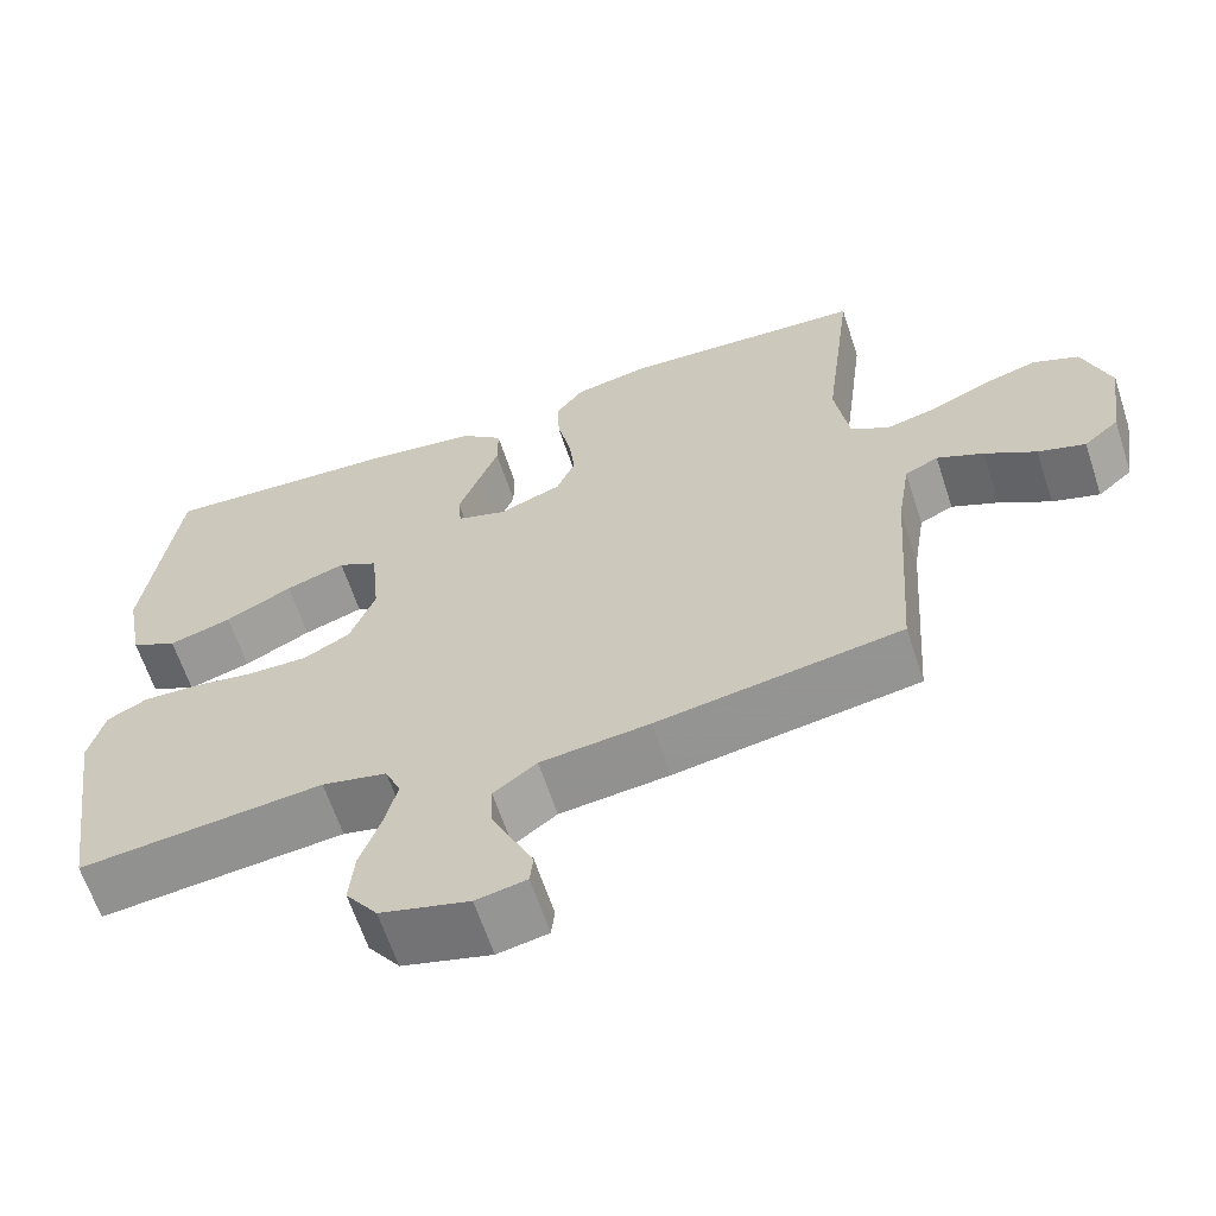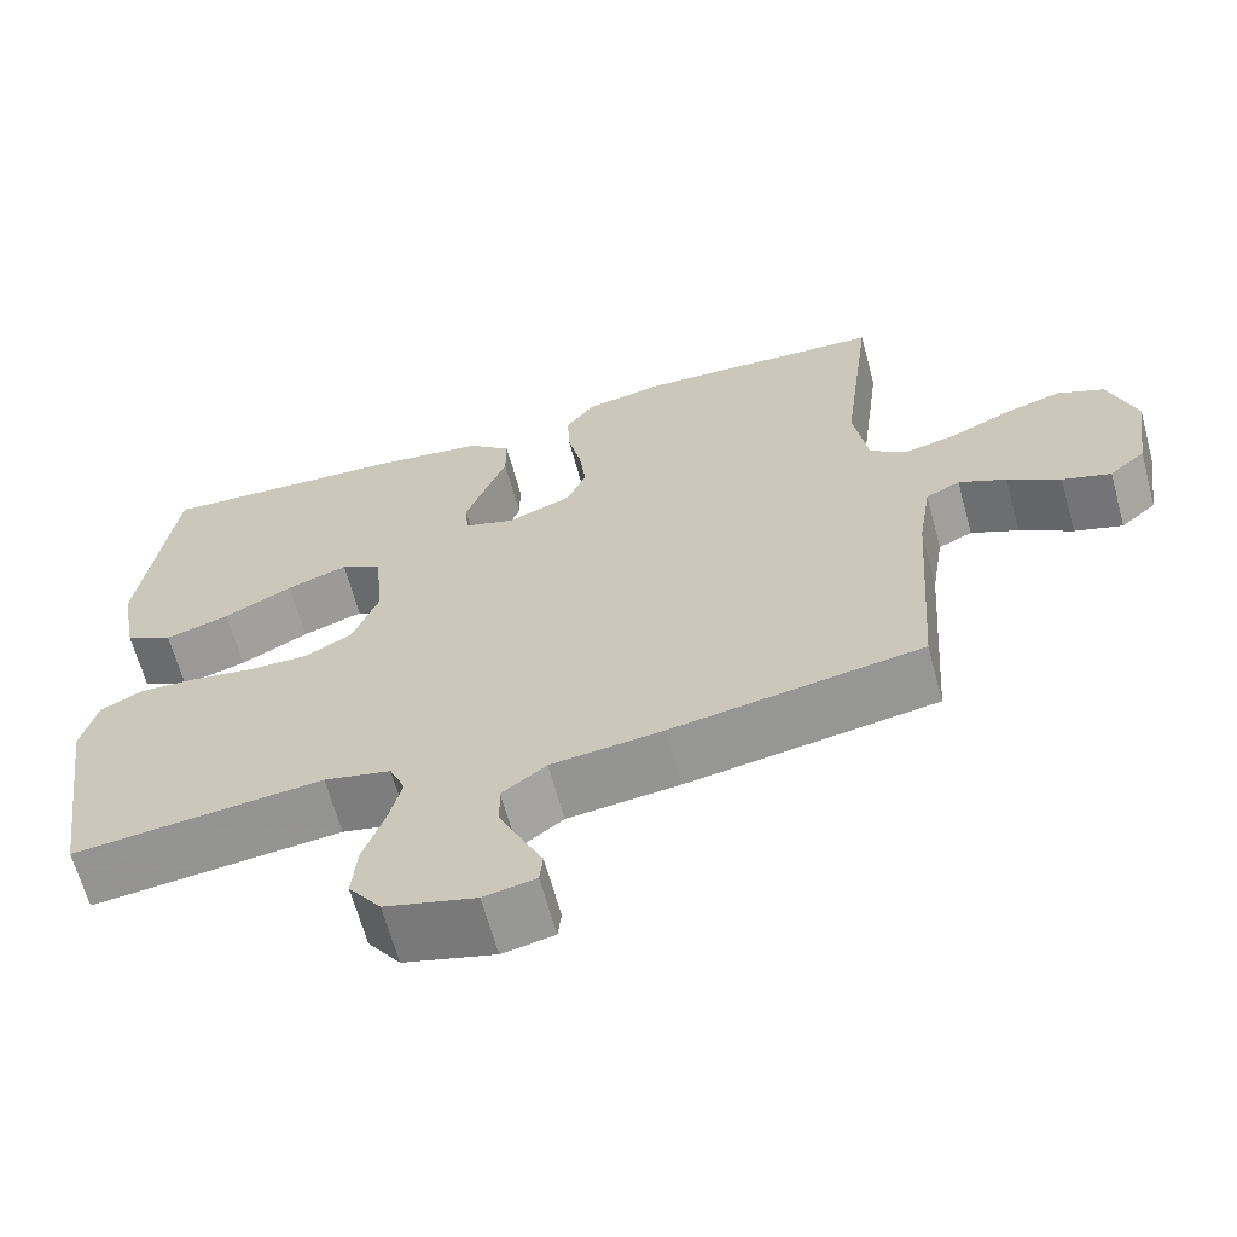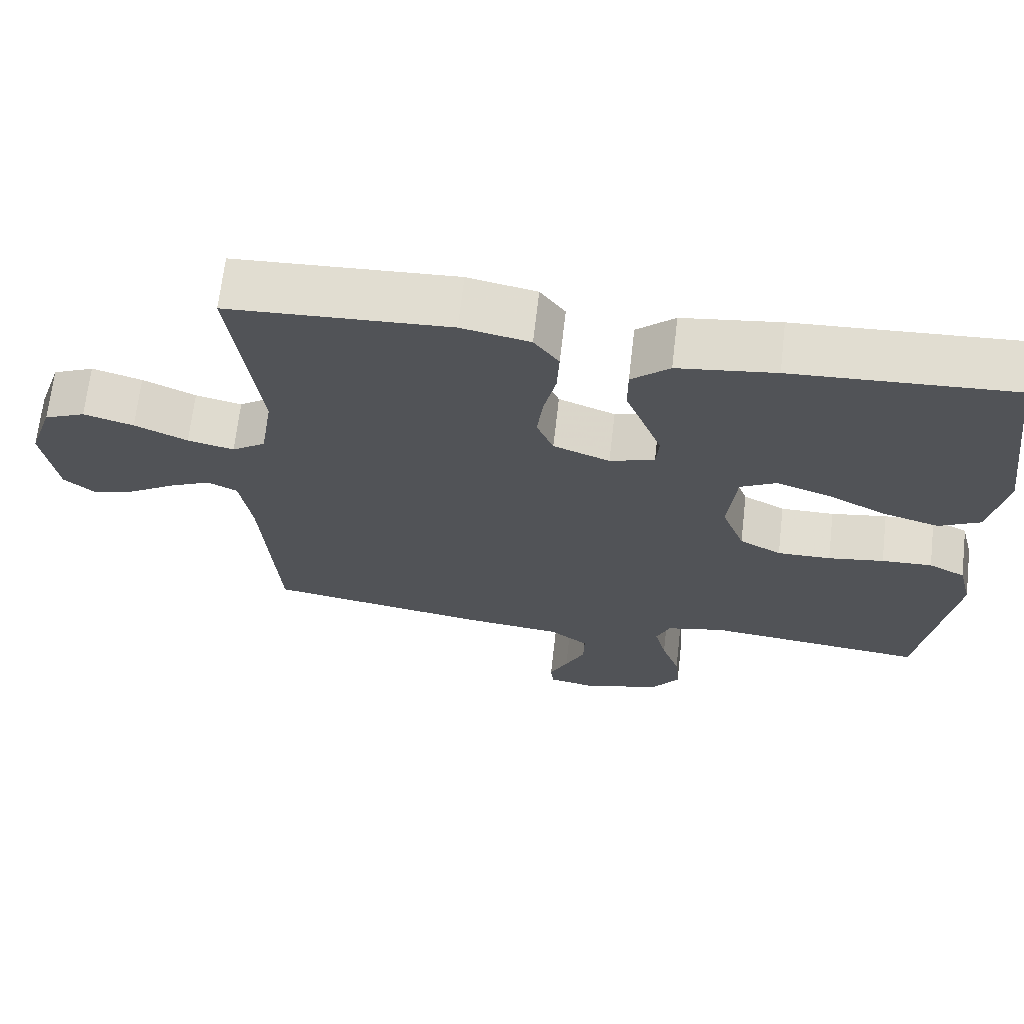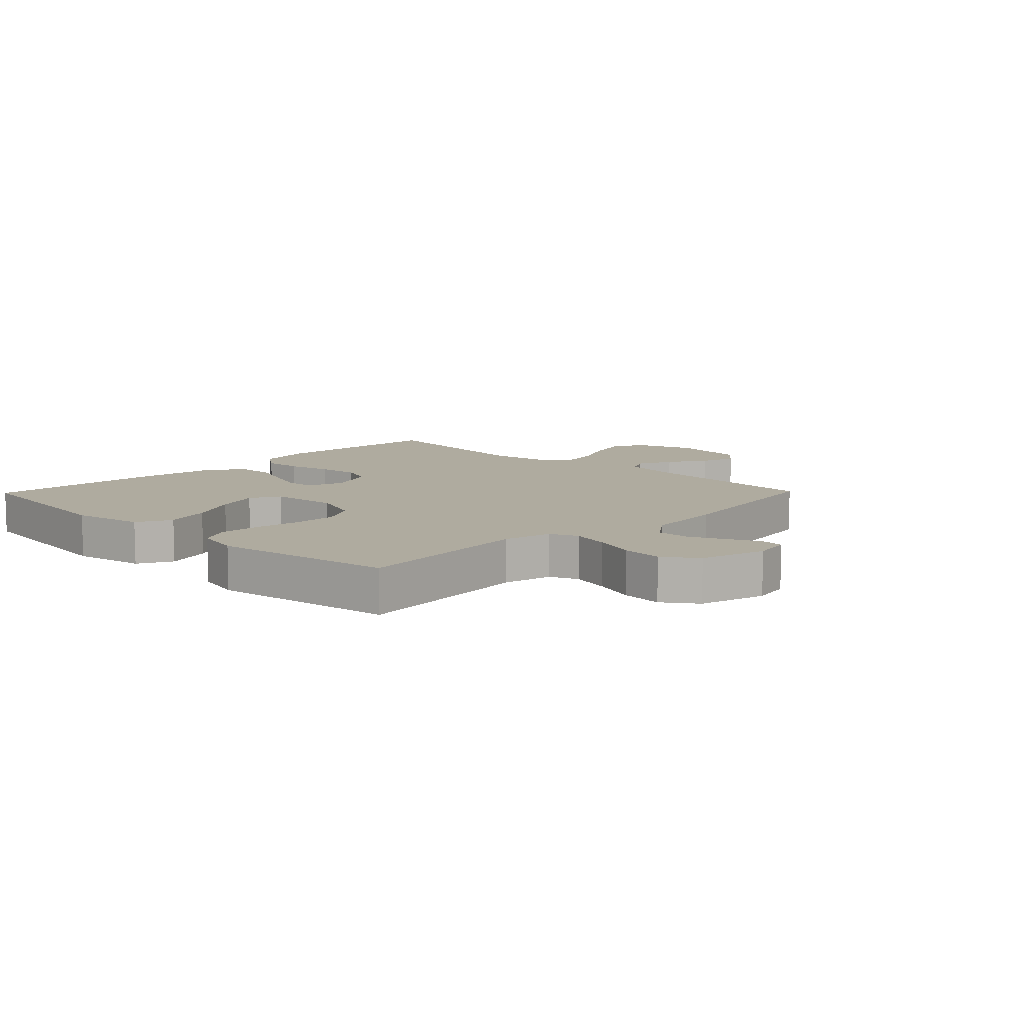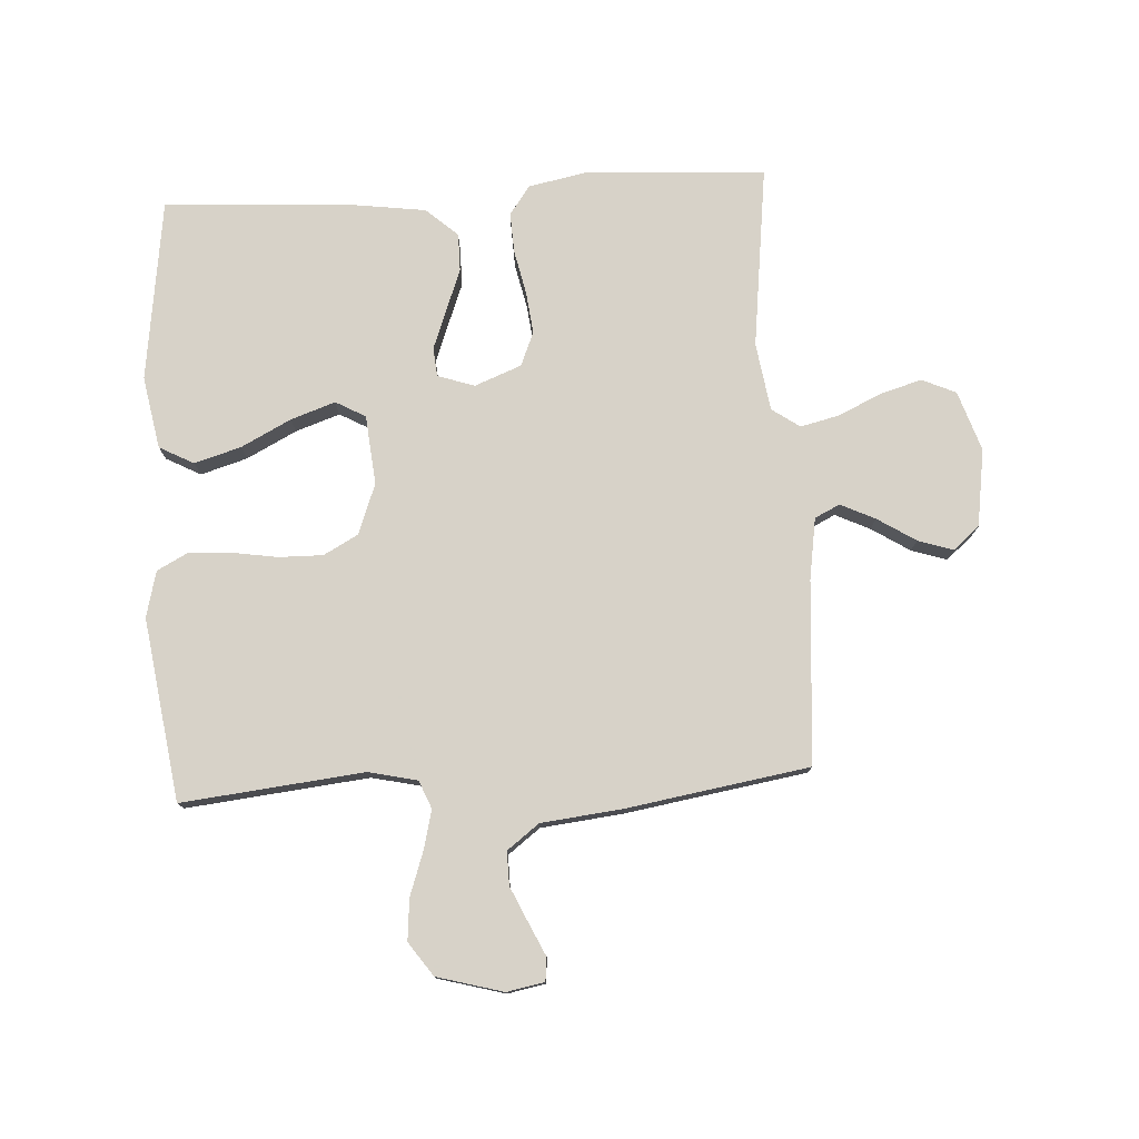
<metadata>
{"format":"obj","ext":"obj","renderer":"f3d","projection":"perspective","resolution":1024,"background":"white","views":[{"elev":-63.6,"azim":-161.8,"up":"+Z"},{"elev":-64.9,"azim":-164.8,"up":"+Z"},{"elev":67.9,"azim":6.6,"up":"+Z"},{"elev":9.6,"azim":134.2,"up":"+Y"},{"elev":77.4,"azim":176.7,"up":"+Y"}]}
</metadata>
<code>
v -0.5 0.07 -0.5
v -0.521 0.07 -0.2
v -0.537 0.07 -0.098
v -0.578 0.07 -0.078
v -0.635 0.07 -0.105
v -0.698 0.07 -0.145
v -0.756 0.07 -0.164
v -0.799 0.07 -0.127
v -0.818 0.07 0
v -0.785 0.07 0.099
v -0.729 0.07 0.124
v -0.661 0.07 0.104
v -0.589 0.07 0.071
v -0.526 0.07 0.056
v -0.48 0.07 0.088
v -0.463 0.07 0.2
v -0.5 0.07 0.5
v -0.2 0.07 0.516
v -0.107 0.07 0.497
v -0.073 0.07 0.45
v -0.076 0.07 0.384
v -0.092 0.07 0.311
v -0.1 0.07 0.242
v -0.077 0.07 0.186
v 0 0.07 0.156
v 0.061 0.07 0.176
v 0.065 0.07 0.224
v 0.041 0.07 0.288
v 0.015 0.07 0.356
v 0.015 0.07 0.419
v 0.067 0.07 0.465
v 0.2 0.07 0.483
v 0.5 0.07 0.5
v 0.54 0.07 0.2
v 0.518 0.07 0.081
v 0.461 0.07 0.051
v 0.384 0.07 0.074
v 0.302 0.07 0.116
v 0.229 0.07 0.141
v 0.18 0.07 0.114
v 0.169 0.07 0
v 0.2 0.07 -0.083
v 0.257 0.07 -0.114
v 0.33 0.07 -0.113
v 0.406 0.07 -0.101
v 0.475 0.07 -0.098
v 0.525 0.07 -0.124
v 0.544 0.07 -0.2
v 0.5 0.07 -0.5
v 0.2 0.07 -0.468
v 0.12 0.07 -0.486
v 0.101 0.07 -0.532
v 0.117 0.07 -0.596
v 0.142 0.07 -0.668
v 0.148 0.07 -0.736
v 0.109 0.07 -0.791
v 0 0.07 -0.821
v -0.062 0.07 -0.809
v -0.066 0.07 -0.771
v -0.041 0.07 -0.718
v -0.014 0.07 -0.659
v -0.013 0.07 -0.604
v -0.066 0.07 -0.564
v -0.2 0.07 -0.549
v -0.5 0 -0.5
v -0.521 0 -0.2
v -0.537 0 -0.098
v -0.578 0 -0.078
v -0.635 0 -0.105
v -0.698 0 -0.145
v -0.756 0 -0.164
v -0.799 0 -0.127
v -0.818 0 0
v -0.785 0 0.099
v -0.729 0 0.124
v -0.661 0 0.104
v -0.589 0 0.071
v -0.526 0 0.056
v -0.48 0 0.088
v -0.463 0 0.2
v -0.5 0 0.5
v -0.2 0 0.516
v -0.107 0 0.497
v -0.073 0 0.45
v -0.076 0 0.384
v -0.092 0 0.311
v -0.1 0 0.242
v -0.077 0 0.186
v 0 0 0.156
v 0.061 0 0.176
v 0.065 0 0.224
v 0.041 0 0.288
v 0.015 0 0.356
v 0.015 0 0.419
v 0.067 0 0.465
v 0.2 0 0.483
v 0.5 0 0.5
v 0.54 0 0.2
v 0.518 0 0.081
v 0.461 0 0.051
v 0.384 0 0.074
v 0.302 0 0.116
v 0.229 0 0.141
v 0.18 0 0.114
v 0.169 0 0
v 0.2 0 -0.083
v 0.257 0 -0.114
v 0.33 0 -0.113
v 0.406 0 -0.101
v 0.475 0 -0.098
v 0.525 0 -0.124
v 0.544 0 -0.2
v 0.5 0 -0.5
v 0.2 0 -0.468
v 0.12 0 -0.486
v 0.101 0 -0.532
v 0.117 0 -0.596
v 0.142 0 -0.668
v 0.148 0 -0.736
v 0.109 0 -0.791
v 0 0 -0.821
v -0.062 0 -0.809
v -0.066 0 -0.771
v -0.041 0 -0.718
v -0.014 0 -0.659
v -0.013 0 -0.604
v -0.066 0 -0.564
v -0.2 0 -0.549
f 63 64 1 2
f 62 63 2 3
f 57 58 59 60
f 57 60 61
f 56 57 61 62
f 53 54 55 56
f 52 53 56 62
f 47 48 49 50
f 47 50 51
f 44 45 46 47
f 43 44 47 51
f 42 43 51 52
f 35 36 37 38
f 35 38 39
f 34 35 39
f 33 34 39
f 32 33 39 40
f 28 29 30 31
f 27 28 31 32
f 26 27 32 40
f 19 20 21 22
f 19 22 23
f 16 17 18 19
f 15 16 19 23
f 14 15 23 24
f 10 11 12 13
f 10 13 14
f 9 10 14
f 8 9 14
f 5 6 7 8
f 4 5 8 14
f 3 4 14 24
f 41 42 52 62
f 25 26 40 41
f 25 41 62
f 3 24 25 62
f 66 65 128 127
f 67 66 127 126
f 124 123 122 121
f 125 124 121
f 126 125 121 120
f 120 119 118 117
f 126 120 117 116
f 114 113 112 111
f 115 114 111
f 111 110 109 108
f 115 111 108 107
f 116 115 107 106
f 102 101 100 99
f 103 102 99
f 103 99 98
f 103 98 97
f 104 103 97 96
f 95 94 93 92
f 96 95 92 91
f 104 96 91 90
f 86 85 84 83
f 87 86 83
f 83 82 81 80
f 87 83 80 79
f 88 87 79 78
f 77 76 75 74
f 78 77 74
f 78 74 73
f 78 73 72
f 72 71 70 69
f 78 72 69 68
f 88 78 68 67
f 126 116 106 105
f 105 104 90 89
f 126 105 89
f 126 89 88 67
f 1 65 66 2
f 2 66 67 3
f 3 67 68 4
f 4 68 69 5
f 5 69 70 6
f 6 70 71 7
f 7 71 72 8
f 8 72 73 9
f 9 73 74 10
f 10 74 75 11
f 11 75 76 12
f 12 76 77 13
f 13 77 78 14
f 14 78 79 15
f 15 79 80 16
f 16 80 81 17
f 17 81 82 18
f 18 82 83 19
f 19 83 84 20
f 20 84 85 21
f 21 85 86 22
f 22 86 87 23
f 23 87 88 24
f 24 88 89 25
f 25 89 90 26
f 26 90 91 27
f 27 91 92 28
f 28 92 93 29
f 29 93 94 30
f 30 94 95 31
f 31 95 96 32
f 32 96 97 33
f 33 97 98 34
f 34 98 99 35
f 35 99 100 36
f 36 100 101 37
f 37 101 102 38
f 38 102 103 39
f 39 103 104 40
f 40 104 105 41
f 41 105 106 42
f 42 106 107 43
f 43 107 108 44
f 44 108 109 45
f 45 109 110 46
f 46 110 111 47
f 47 111 112 48
f 48 112 113 49
f 49 113 114 50
f 50 114 115 51
f 51 115 116 52
f 52 116 117 53
f 53 117 118 54
f 54 118 119 55
f 55 119 120 56
f 56 120 121 57
f 57 121 122 58
f 58 122 123 59
f 59 123 124 60
f 60 124 125 61
f 61 125 126 62
f 62 126 127 63
f 63 127 128 64
f 64 128 65 1

</code>
